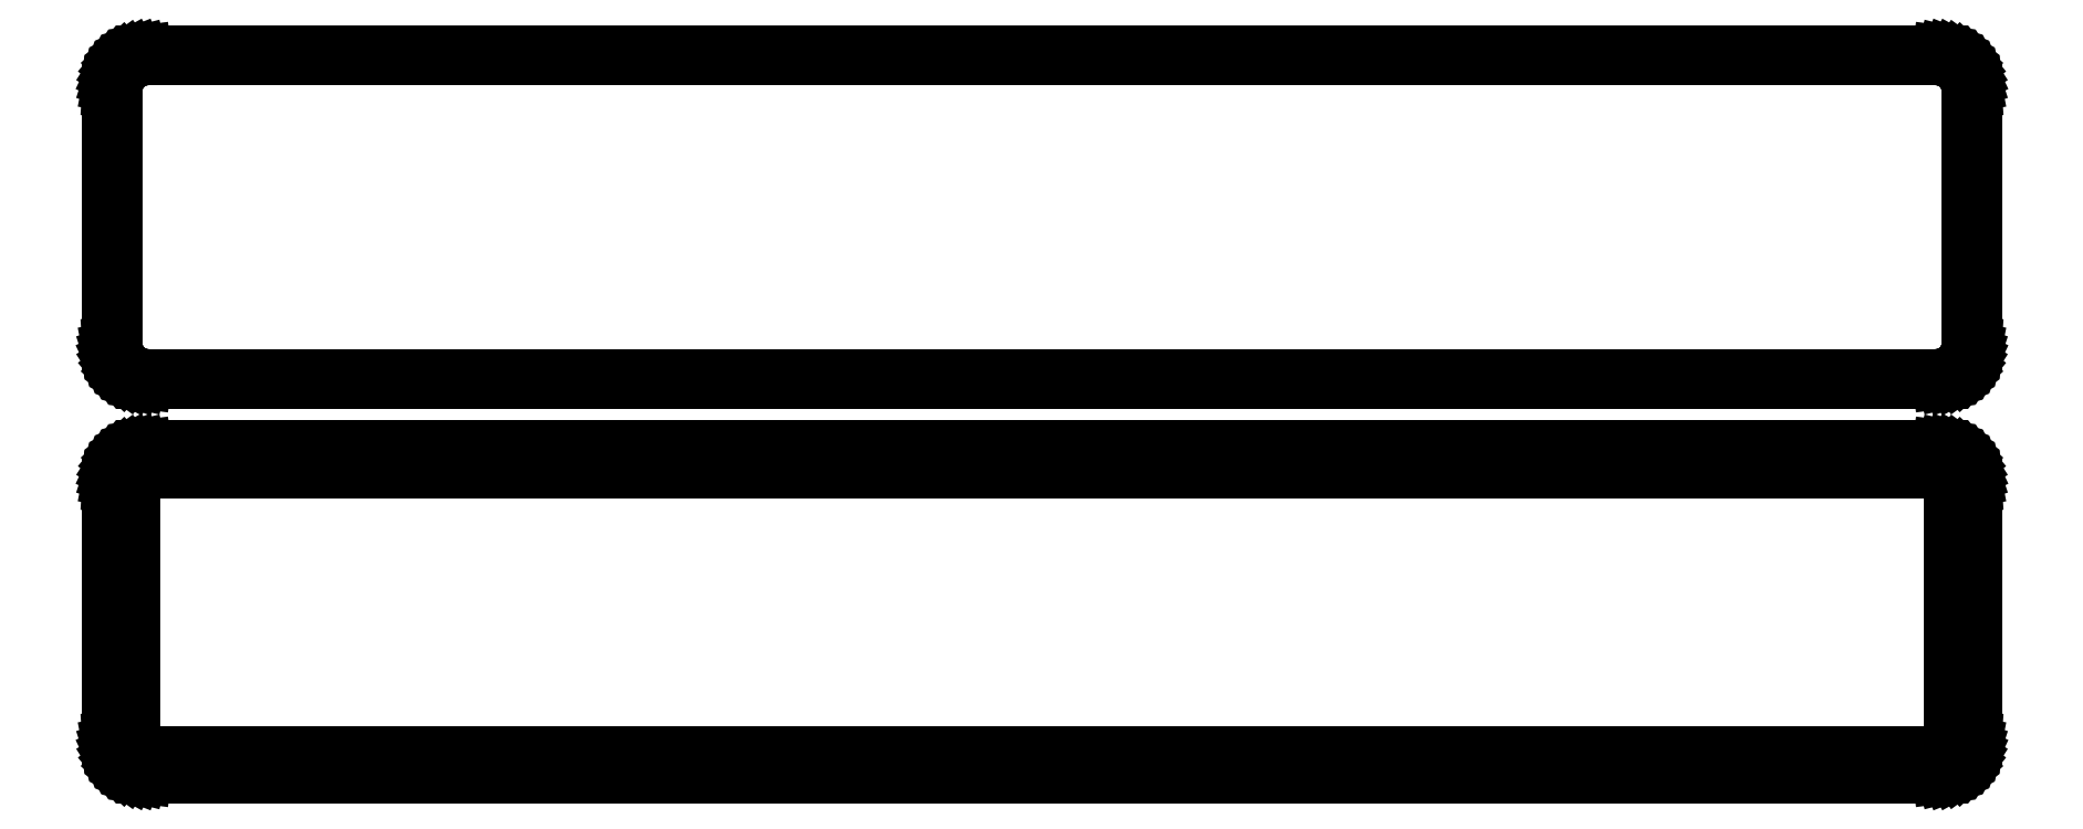
<metadata>
{"format":"dxf","ext":"dxf","renderer":"ezdxf+matplotlib","layout":"modelspace","background":"white","min_lineweight":24,"dpi":150}
</metadata>
<code>
0
SECTION
2
ENTITIES
0
LINE
8
0
10
123.4
20
139.6
11
124
21
139.7
0
LINE
8
0
10
124
20
139.7
11
124.6
21
140
0
LINE
8
0
10
124.6
20
140
11
125.2
21
140.3
0
LINE
8
0
10
125.2
20
140.3
11
125.7
21
140.6
0
LINE
8
0
10
125.7
20
140.6
11
126.1
21
141.1
0
LINE
8
0
10
126.1
20
141.1
11
126.5
21
141.6
0
LINE
8
0
10
126.5
20
141.6
11
126.9
21
142.1
0
LINE
8
0
10
126.9
20
142.1
11
127.1
21
142.7
0
LINE
8
0
10
127.1
20
142.7
11
127.3
21
143.3
0
LINE
8
0
10
127.3
20
143.3
11
127.5
21
143.9
0
LINE
8
0
10
127.5
20
143.9
11
127.5
21
144.5
0
LINE
8
0
10
127.5
20
144.5
11
127.5
21
179.5
0
LINE
8
0
10
127.5
20
179.5
11
127.5
21
180.1
0
LINE
8
0
10
127.5
20
180.1
11
127.3
21
180.7
0
LINE
8
0
10
127.3
20
180.7
11
127.1
21
181.3
0
LINE
8
0
10
127.1
20
181.3
11
126.9
21
181.9
0
LINE
8
0
10
126.9
20
181.9
11
126.5
21
182.4
0
LINE
8
0
10
126.5
20
182.4
11
126.1
21
182.9
0
LINE
8
0
10
126.1
20
182.9
11
125.7
21
183.4
0
LINE
8
0
10
125.7
20
183.4
11
125.2
21
183.7
0
LINE
8
0
10
125.2
20
183.7
11
124.6
21
184
0
LINE
8
0
10
124.6
20
184
11
124
21
184.3
0
LINE
8
0
10
124
20
184.3
11
123.4
21
184.4
0
LINE
8
0
10
123.4
20
184.4
11
122.8
21
184.5
0
LINE
8
0
10
122.8
20
184.5
11
-122.8
21
184.5
0
LINE
8
0
10
-122.8
20
184.5
11
-123.4
21
184.4
0
LINE
8
0
10
-123.4
20
184.4
11
-124
21
184.3
0
LINE
8
0
10
-124
20
184.3
11
-124.6
21
184
0
LINE
8
0
10
-124.6
20
184
11
-125.2
21
183.7
0
LINE
8
0
10
-125.2
20
183.7
11
-125.7
21
183.4
0
LINE
8
0
10
-125.7
20
183.4
11
-126.1
21
182.9
0
LINE
8
0
10
-126.1
20
182.9
11
-126.5
21
182.4
0
LINE
8
0
10
-126.5
20
182.4
11
-126.9
21
181.9
0
LINE
8
0
10
-126.9
20
181.9
11
-127.1
21
181.3
0
LINE
8
0
10
-127.1
20
181.3
11
-127.3
21
180.7
0
LINE
8
0
10
-127.3
20
180.7
11
-127.5
21
180.1
0
LINE
8
0
10
-127.5
20
180.1
11
-127.5
21
179.5
0
LINE
8
0
10
-127.5
20
179.5
11
-127.5
21
144.5
0
LINE
8
0
10
-127.5
20
144.5
11
-127.5
21
143.9
0
LINE
8
0
10
-127.5
20
143.9
11
-127.3
21
143.3
0
LINE
8
0
10
-127.3
20
143.3
11
-127.1
21
142.7
0
LINE
8
0
10
-127.1
20
142.7
11
-126.9
21
142.1
0
LINE
8
0
10
-126.9
20
142.1
11
-126.5
21
141.6
0
LINE
8
0
10
-126.5
20
141.6
11
-126.1
21
141.1
0
LINE
8
0
10
-126.1
20
141.1
11
-125.7
21
140.6
0
LINE
8
0
10
-125.7
20
140.6
11
-125.2
21
140.3
0
LINE
8
0
10
-125.2
20
140.3
11
-124.6
21
140
0
LINE
8
0
10
-124.6
20
140
11
-124
21
139.7
0
LINE
8
0
10
-124
20
139.7
11
-123.4
21
139.6
0
LINE
8
0
10
-123.4
20
139.6
11
-122.8
21
139.5
0
LINE
8
0
10
-122.8
20
139.5
11
122.8
21
139.5
0
LINE
8
0
10
122.8
20
139.5
11
123.4
21
139.6
0
LINE
8
0
10
-122.5
20
140.2
11
-123.1
21
140.3
0
LINE
8
0
10
-123.1
20
140.3
11
-123.7
21
140.4
0
LINE
8
0
10
-123.7
20
140.4
11
-124.2
21
140.6
0
LINE
8
0
10
-124.2
20
140.6
11
-124.7
21
140.9
0
LINE
8
0
10
-124.7
20
140.9
11
-125.2
21
141.2
0
LINE
8
0
10
-125.2
20
141.2
11
-125.6
21
141.6
0
LINE
8
0
10
-125.6
20
141.6
11
-126
21
142.1
0
LINE
8
0
10
-126
20
142.1
11
-126.3
21
142.5
0
LINE
8
0
10
-126.3
20
142.5
11
-126.5
21
143.1
0
LINE
8
0
10
-126.5
20
143.1
11
-126.7
21
143.6
0
LINE
8
0
10
-126.7
20
143.6
11
-126.8
21
144.2
0
LINE
8
0
10
-126.8
20
144.2
11
-126.8
21
144.8
0
LINE
8
0
10
-126.8
20
144.8
11
-126.8
21
179.2
0
LINE
8
0
10
-126.8
20
179.2
11
-126.8
21
179.8
0
LINE
8
0
10
-126.8
20
179.8
11
-126.7
21
180.4
0
LINE
8
0
10
-126.7
20
180.4
11
-126.5
21
180.9
0
LINE
8
0
10
-126.5
20
180.9
11
-126.3
21
181.5
0
LINE
8
0
10
-126.3
20
181.5
11
-126
21
181.9
0
LINE
8
0
10
-126
20
181.9
11
-125.6
21
182.4
0
LINE
8
0
10
-125.6
20
182.4
11
-125.2
21
182.8
0
LINE
8
0
10
-125.2
20
182.8
11
-124.7
21
183.1
0
LINE
8
0
10
-124.7
20
183.1
11
-124.2
21
183.4
0
LINE
8
0
10
-124.2
20
183.4
11
-123.7
21
183.6
0
LINE
8
0
10
-123.7
20
183.6
11
-123.1
21
183.7
0
LINE
8
0
10
-123.1
20
183.7
11
-122.5
21
183.8
0
LINE
8
0
10
-122.5
20
183.8
11
122.5
21
183.8
0
LINE
8
0
10
122.5
20
183.8
11
123.1
21
183.7
0
LINE
8
0
10
123.1
20
183.7
11
123.7
21
183.6
0
LINE
8
0
10
123.7
20
183.6
11
124.2
21
183.4
0
LINE
8
0
10
124.2
20
183.4
11
124.7
21
183.1
0
LINE
8
0
10
124.7
20
183.1
11
125.2
21
182.8
0
LINE
8
0
10
125.2
20
182.8
11
125.6
21
182.4
0
LINE
8
0
10
125.6
20
182.4
11
126
21
181.9
0
LINE
8
0
10
126
20
181.9
11
126.3
21
181.5
0
LINE
8
0
10
126.3
20
181.5
11
126.5
21
180.9
0
LINE
8
0
10
126.5
20
180.9
11
126.7
21
180.4
0
LINE
8
0
10
126.7
20
180.4
11
126.8
21
179.8
0
LINE
8
0
10
126.8
20
179.8
11
126.8
21
179.2
0
LINE
8
0
10
126.8
20
179.2
11
126.8
21
144.8
0
LINE
8
0
10
126.8
20
144.8
11
126.8
21
144.2
0
LINE
8
0
10
126.8
20
144.2
11
126.7
21
143.6
0
LINE
8
0
10
126.7
20
143.6
11
126.5
21
143.1
0
LINE
8
0
10
126.5
20
143.1
11
126.3
21
142.5
0
LINE
8
0
10
126.3
20
142.5
11
126
21
142.1
0
LINE
8
0
10
126
20
142.1
11
125.6
21
141.6
0
LINE
8
0
10
125.6
20
141.6
11
125.2
21
141.2
0
LINE
8
0
10
125.2
20
141.2
11
124.7
21
140.9
0
LINE
8
0
10
124.7
20
140.9
11
124.2
21
140.6
0
LINE
8
0
10
124.2
20
140.6
11
123.7
21
140.4
0
LINE
8
0
10
123.7
20
140.4
11
123.1
21
140.3
0
LINE
8
0
10
123.1
20
140.3
11
122.5
21
140.2
0
LINE
8
0
10
122.5
20
140.2
11
-122.5
21
140.2
0
LINE
8
0
10
123.4
20
85.59
11
124
21
85.74
0
LINE
8
0
10
124
20
85.74
11
124.6
21
85.98
0
LINE
8
0
10
124.6
20
85.98
11
125.2
21
86.28
0
LINE
8
0
10
125.2
20
86.28
11
125.7
21
86.65
0
LINE
8
0
10
125.7
20
86.65
11
126.1
21
87.08
0
LINE
8
0
10
126.1
20
87.08
11
126.5
21
87.56
0
LINE
8
0
10
126.5
20
87.56
11
126.9
21
88.09
0
LINE
8
0
10
126.9
20
88.09
11
127.1
21
88.66
0
LINE
8
0
10
127.1
20
88.66
11
127.3
21
89.26
0
LINE
8
0
10
127.3
20
89.26
11
127.5
21
89.87
0
LINE
8
0
10
127.5
20
89.87
11
127.5
21
90.5
0
LINE
8
0
10
127.5
20
90.5
11
127.5
21
125.5
0
LINE
8
0
10
127.5
20
125.5
11
127.5
21
126.1
0
LINE
8
0
10
127.5
20
126.1
11
127.3
21
126.7
0
LINE
8
0
10
127.3
20
126.7
11
127.1
21
127.3
0
LINE
8
0
10
127.1
20
127.3
11
126.9
21
127.9
0
LINE
8
0
10
126.9
20
127.9
11
126.5
21
128.4
0
LINE
8
0
10
126.5
20
128.4
11
126.1
21
128.9
0
LINE
8
0
10
126.1
20
128.9
11
125.7
21
129.4
0
LINE
8
0
10
125.7
20
129.4
11
125.2
21
129.7
0
LINE
8
0
10
125.2
20
129.7
11
124.6
21
130
0
LINE
8
0
10
124.6
20
130
11
124
21
130.3
0
LINE
8
0
10
124
20
130.3
11
123.4
21
130.4
0
LINE
8
0
10
123.4
20
130.4
11
122.8
21
130.5
0
LINE
8
0
10
122.8
20
130.5
11
-122.8
21
130.5
0
LINE
8
0
10
-122.8
20
130.5
11
-123.4
21
130.4
0
LINE
8
0
10
-123.4
20
130.4
11
-124
21
130.3
0
LINE
8
0
10
-124
20
130.3
11
-124.6
21
130
0
LINE
8
0
10
-124.6
20
130
11
-125.2
21
129.7
0
LINE
8
0
10
-125.2
20
129.7
11
-125.7
21
129.4
0
LINE
8
0
10
-125.7
20
129.4
11
-126.1
21
128.9
0
LINE
8
0
10
-126.1
20
128.9
11
-126.5
21
128.4
0
LINE
8
0
10
-126.5
20
128.4
11
-126.9
21
127.9
0
LINE
8
0
10
-126.9
20
127.9
11
-127.1
21
127.3
0
LINE
8
0
10
-127.1
20
127.3
11
-127.3
21
126.7
0
LINE
8
0
10
-127.3
20
126.7
11
-127.5
21
126.1
0
LINE
8
0
10
-127.5
20
126.1
11
-127.5
21
125.5
0
LINE
8
0
10
-127.5
20
125.5
11
-127.5
21
90.5
0
LINE
8
0
10
-127.5
20
90.5
11
-127.5
21
89.87
0
LINE
8
0
10
-127.5
20
89.87
11
-127.3
21
89.26
0
LINE
8
0
10
-127.3
20
89.26
11
-127.1
21
88.66
0
LINE
8
0
10
-127.1
20
88.66
11
-126.9
21
88.09
0
LINE
8
0
10
-126.9
20
88.09
11
-126.5
21
87.56
0
LINE
8
0
10
-126.5
20
87.56
11
-126.1
21
87.08
0
LINE
8
0
10
-126.1
20
87.08
11
-125.7
21
86.65
0
LINE
8
0
10
-125.7
20
86.65
11
-125.2
21
86.28
0
LINE
8
0
10
-125.2
20
86.28
11
-124.6
21
85.98
0
LINE
8
0
10
-124.6
20
85.98
11
-124
21
85.74
0
LINE
8
0
10
-124
20
85.74
11
-123.4
21
85.59
0
LINE
8
0
10
-123.4
20
85.59
11
-122.8
21
85.51
0
LINE
8
0
10
-122.8
20
85.51
11
122.8
21
85.51
0
LINE
8
0
10
122.8
20
85.51
11
123.4
21
85.59
0
LINE
8
0
10
-122.4
20
88.64
11
-122.6
21
88.68
0
LINE
8
0
10
-122.6
20
88.68
11
-122.9
21
88.74
0
LINE
8
0
10
-122.9
20
88.74
11
-123.1
21
88.84
0
LINE
8
0
10
-123.1
20
88.84
11
-123.4
21
88.97
0
LINE
8
0
10
-123.4
20
88.97
11
-123.6
21
89.12
0
LINE
8
0
10
-123.6
20
89.12
11
-123.8
21
89.31
0
LINE
8
0
10
-123.8
20
89.31
11
-124
21
89.51
0
LINE
8
0
10
-124
20
89.51
11
-124.1
21
89.73
0
LINE
8
0
10
-124.1
20
89.73
11
-124.2
21
89.97
0
LINE
8
0
10
-124.2
20
89.97
11
-124.3
21
90.23
0
LINE
8
0
10
-124.3
20
90.23
11
-124.3
21
90.49
0
LINE
8
0
10
-124.3
20
90.49
11
-124.4
21
90.75
0
LINE
8
0
10
-124.4
20
90.75
11
-124.4
21
125.2
0
LINE
8
0
10
-124.4
20
125.2
11
-124.3
21
125.5
0
LINE
8
0
10
-124.3
20
125.5
11
-124.3
21
125.8
0
LINE
8
0
10
-124.3
20
125.8
11
-124.2
21
126
0
LINE
8
0
10
-124.2
20
126
11
-124.1
21
126.3
0
LINE
8
0
10
-124.1
20
126.3
11
-124
21
126.5
0
LINE
8
0
10
-124
20
126.5
11
-123.8
21
126.7
0
LINE
8
0
10
-123.8
20
126.7
11
-123.6
21
126.9
0
LINE
8
0
10
-123.6
20
126.9
11
-123.4
21
127
0
LINE
8
0
10
-123.4
20
127
11
-123.1
21
127.2
0
LINE
8
0
10
-123.1
20
127.2
11
-122.9
21
127.3
0
LINE
8
0
10
-122.9
20
127.3
11
-122.6
21
127.3
0
LINE
8
0
10
-122.6
20
127.3
11
-122.4
21
127.4
0
LINE
8
0
10
-122.4
20
127.4
11
122.4
21
127.4
0
LINE
8
0
10
122.4
20
127.4
11
122.6
21
127.3
0
LINE
8
0
10
122.6
20
127.3
11
122.9
21
127.3
0
LINE
8
0
10
122.9
20
127.3
11
123.1
21
127.2
0
LINE
8
0
10
123.1
20
127.2
11
123.4
21
127
0
LINE
8
0
10
123.4
20
127
11
123.6
21
126.9
0
LINE
8
0
10
123.6
20
126.9
11
123.8
21
126.7
0
LINE
8
0
10
123.8
20
126.7
11
124
21
126.5
0
LINE
8
0
10
124
20
126.5
11
124.1
21
126.3
0
LINE
8
0
10
124.1
20
126.3
11
124.2
21
126
0
LINE
8
0
10
124.2
20
126
11
124.3
21
125.8
0
LINE
8
0
10
124.3
20
125.8
11
124.3
21
125.5
0
LINE
8
0
10
124.3
20
125.5
11
124.4
21
125.2
0
LINE
8
0
10
124.4
20
125.2
11
124.4
21
90.75
0
LINE
8
0
10
124.4
20
90.75
11
124.3
21
90.49
0
LINE
8
0
10
124.3
20
90.49
11
124.3
21
90.23
0
LINE
8
0
10
124.3
20
90.23
11
124.2
21
89.97
0
LINE
8
0
10
124.2
20
89.97
11
124.1
21
89.73
0
LINE
8
0
10
124.1
20
89.73
11
124
21
89.51
0
LINE
8
0
10
124
20
89.51
11
123.8
21
89.31
0
LINE
8
0
10
123.8
20
89.31
11
123.6
21
89.12
0
LINE
8
0
10
123.6
20
89.12
11
123.4
21
88.97
0
LINE
8
0
10
123.4
20
88.97
11
123.1
21
88.84
0
LINE
8
0
10
123.1
20
88.84
11
122.9
21
88.74
0
LINE
8
0
10
122.9
20
88.74
11
122.6
21
88.68
0
LINE
8
0
10
122.6
20
88.68
11
122.4
21
88.64
0
LINE
8
0
10
122.4
20
88.64
11
-122.4
21
88.64
0
ENDSEC
0
EOF

</code>
